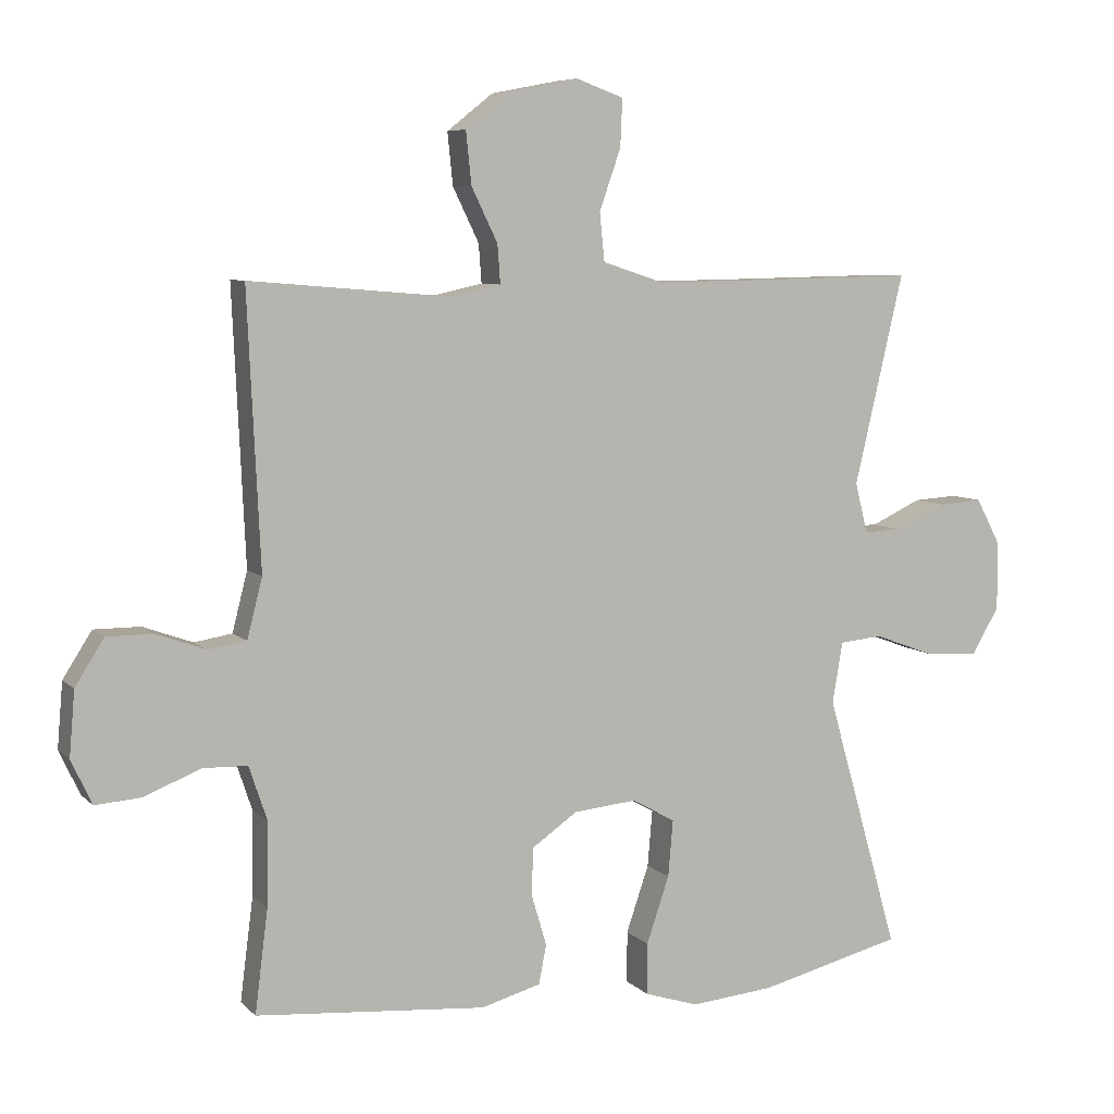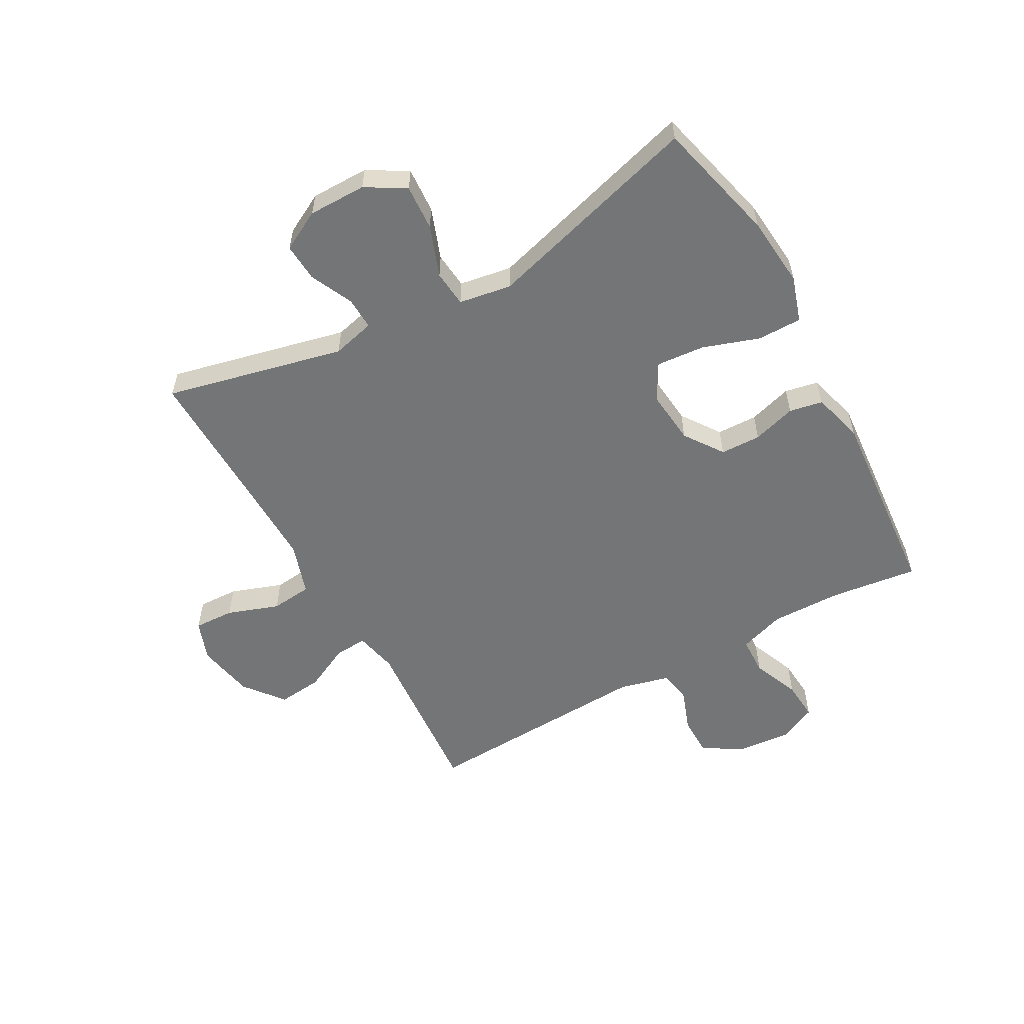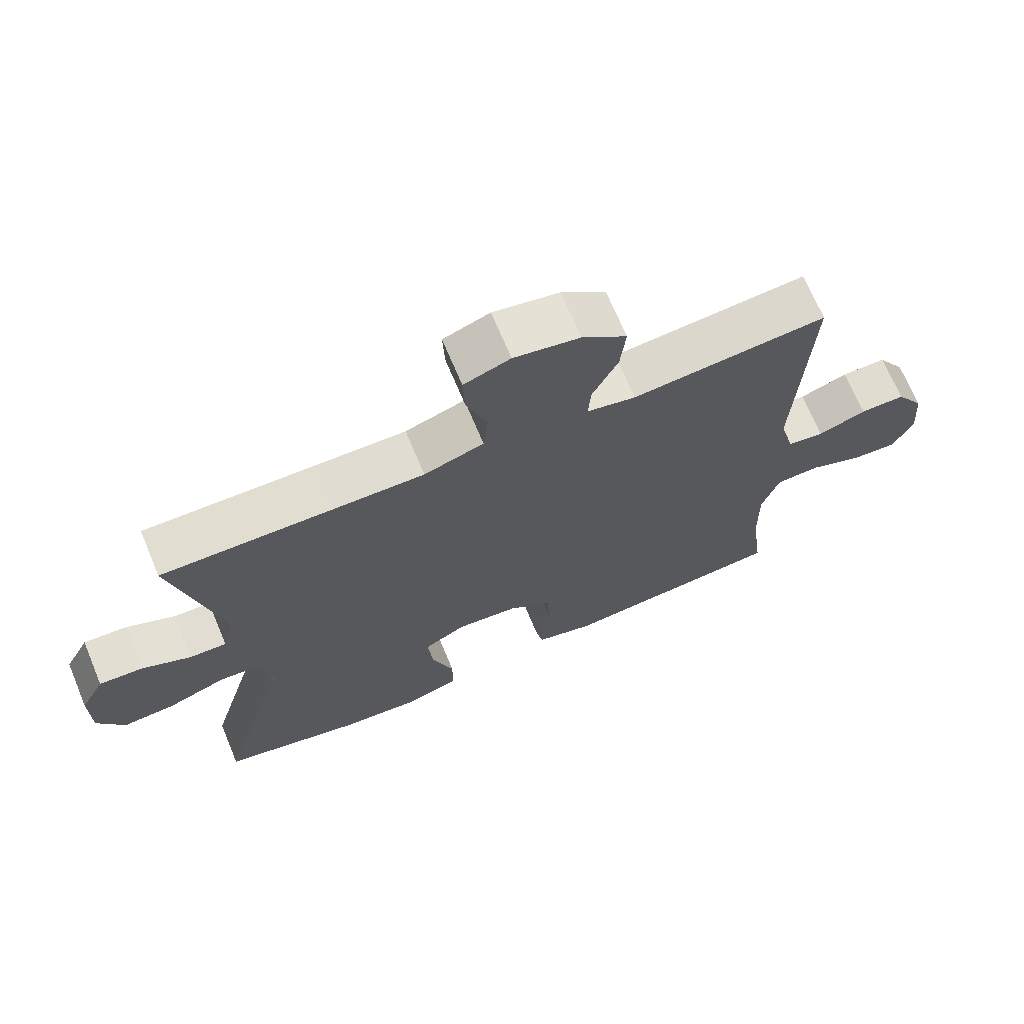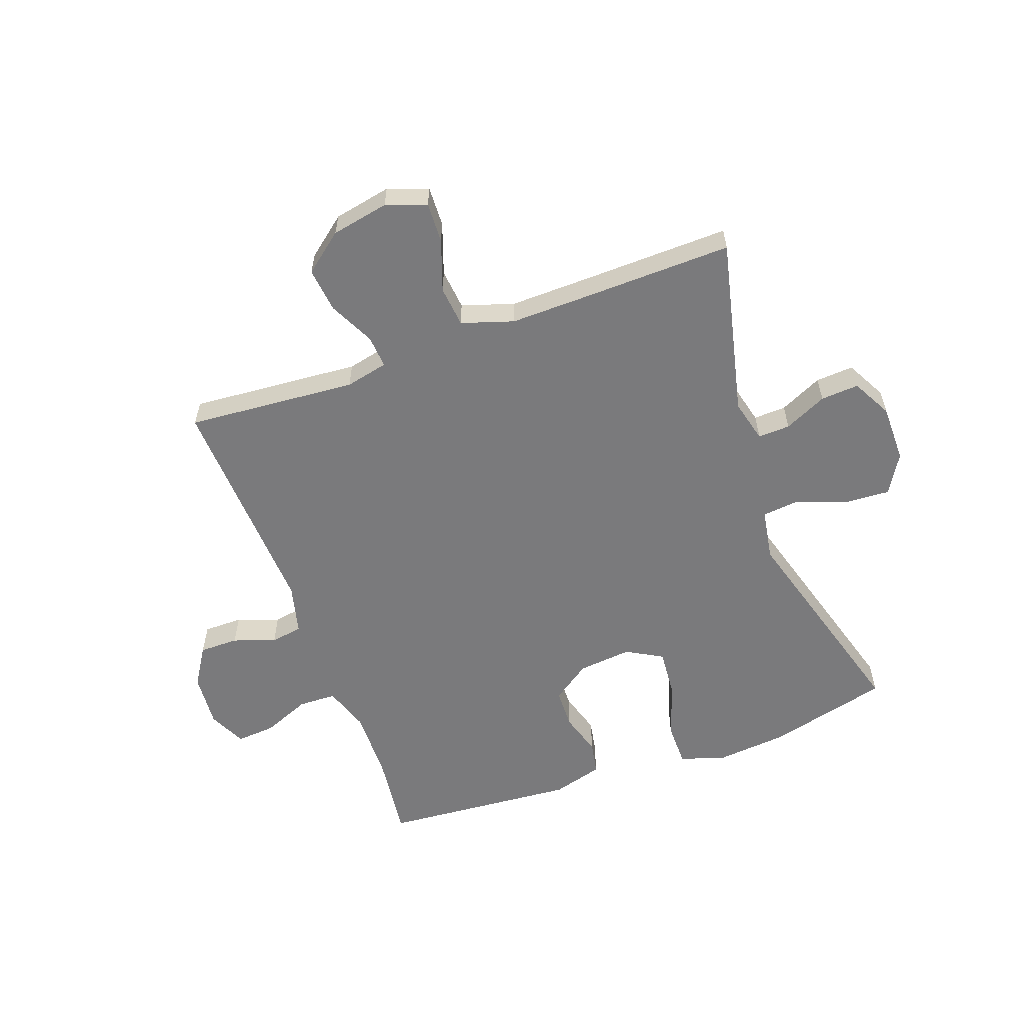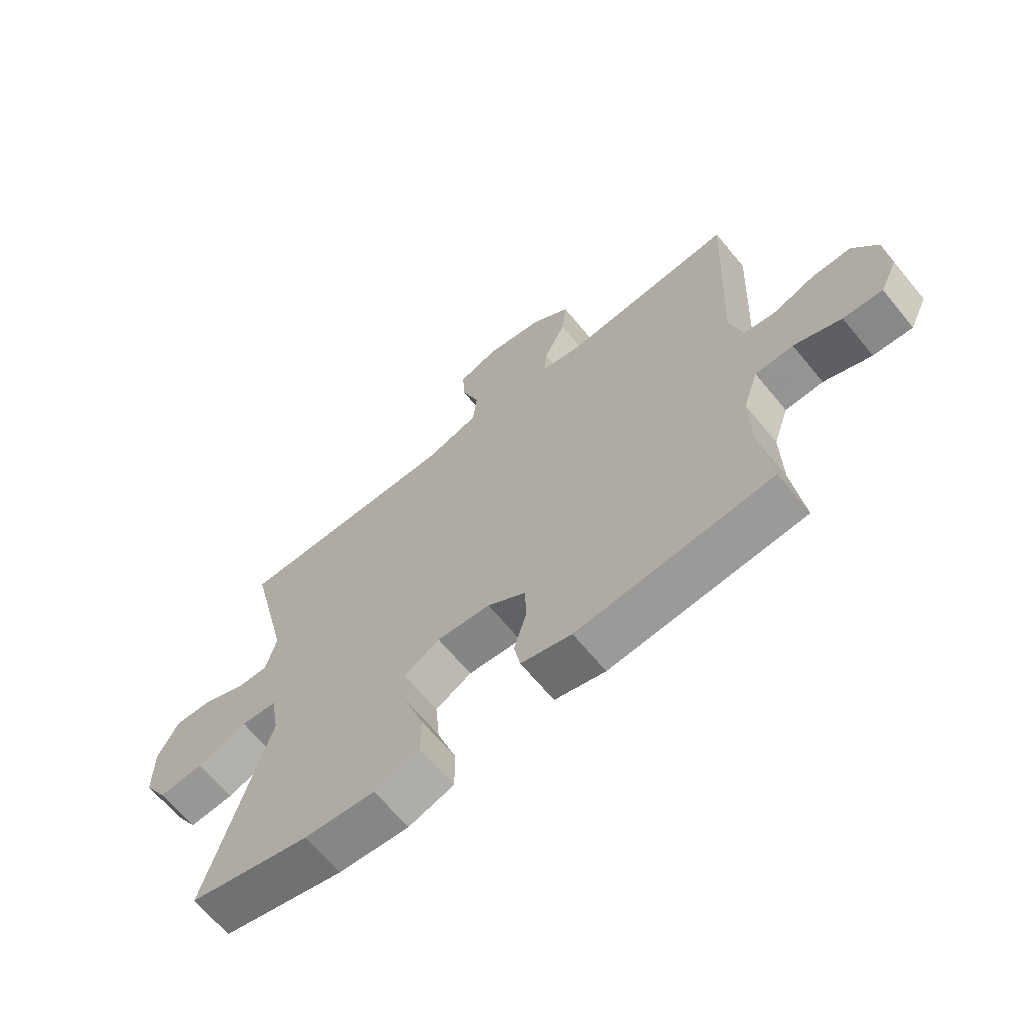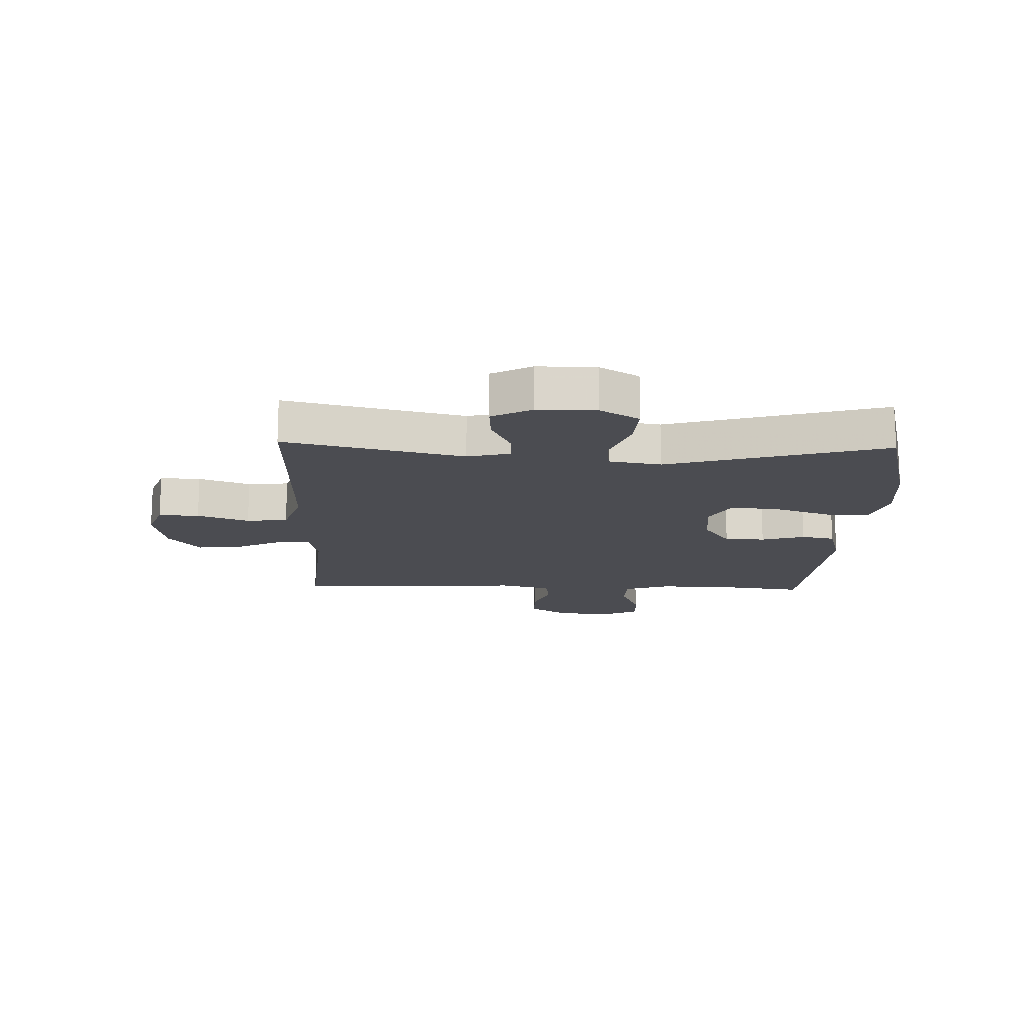
<metadata>
{"format":"obj","ext":"obj","renderer":"f3d","projection":"perspective","resolution":1024,"background":"white","views":[{"elev":7.0,"azim":-23.3,"up":"+Z"},{"elev":-56.4,"azim":119.1,"up":"+Y"},{"elev":69.6,"azim":157.3,"up":"+Z"},{"elev":-58.2,"azim":20.1,"up":"+Y"},{"elev":-66.0,"azim":-140.5,"up":"+Z"},{"elev":-15.5,"azim":88.1,"up":"+Y"}]}
</metadata>
<code>
v -0.5 0.07 -0.5
v -0.481 0.07 -0.351
v -0.479 0.07 -0.23
v -0.505 0.07 -0.152
v -0.57 0.07 -0.15
v -0.651 0.07 -0.183
v -0.718 0.07 -0.188
v -0.748 0.07 -0.124
v -0.74 0.07 -0.03
v -0.698 0.07 0.036
v -0.631 0.07 0.036
v -0.559 0.07 0.01
v -0.504 0.07 0.019
v -0.482 0.07 0.105
v -0.5 0.07 0.5
v -0.209 0.07 0.476
v -0.136 0.07 0.492
v -0.14 0.07 0.548
v -0.178 0.07 0.626
v -0.186 0.07 0.702
v -0.119 0.07 0.755
v -0.021 0.07 0.774
v 0.048 0.07 0.749
v 0.045 0.07 0.68
v 0.014 0.07 0.592
v 0.021 0.07 0.522
v 0.11 0.07 0.493
v 0.245 0.07 0.495
v 0.5 0.07 0.5
v 0.429 0.07 0.196
v 0.447 0.07 0.123
v 0.502 0.07 0.125
v 0.575 0.07 0.159
v 0.64 0.07 0.163
v 0.676 0.07 0.095
v 0.676 0.07 -0.004
v 0.636 0.07 -0.071
v 0.558 0.07 -0.066
v 0.471 0.07 -0.034
v 0.409 0.07 -0.04
v 0.394 0.07 -0.129
v 0.5 0.07 -0.5
v 0.291 0.07 -0.552
v 0.17 0.07 -0.563
v 0.092 0.07 -0.538
v 0.092 0.07 -0.463
v 0.125 0.07 -0.366
v 0.132 0.07 -0.284
v 0.07 0.07 -0.249
v -0.022 0.07 -0.258
v -0.088 0.07 -0.304
v -0.09 0.07 -0.373
v -0.068 0.07 -0.447
v -0.079 0.07 -0.504
v -0.166 0.07 -0.528
v -0.5 0 -0.5
v -0.481 0 -0.351
v -0.479 0 -0.23
v -0.505 0 -0.152
v -0.57 0 -0.15
v -0.651 0 -0.183
v -0.718 0 -0.188
v -0.748 0 -0.124
v -0.74 0 -0.03
v -0.698 0 0.036
v -0.631 0 0.036
v -0.559 0 0.01
v -0.504 0 0.019
v -0.482 0 0.105
v -0.5 0 0.5
v -0.209 0 0.476
v -0.136 0 0.492
v -0.14 0 0.548
v -0.178 0 0.626
v -0.186 0 0.702
v -0.119 0 0.755
v -0.021 0 0.774
v 0.048 0 0.749
v 0.045 0 0.68
v 0.014 0 0.592
v 0.021 0 0.522
v 0.11 0 0.493
v 0.245 0 0.495
v 0.5 0 0.5
v 0.429 0 0.196
v 0.447 0 0.123
v 0.502 0 0.125
v 0.575 0 0.159
v 0.64 0 0.163
v 0.676 0 0.095
v 0.676 0 -0.004
v 0.636 0 -0.071
v 0.558 0 -0.066
v 0.471 0 -0.034
v 0.409 0 -0.04
v 0.394 0 -0.129
v 0.5 0 -0.5
v 0.291 0 -0.552
v 0.17 0 -0.563
v 0.092 0 -0.538
v 0.092 0 -0.463
v 0.125 0 -0.366
v 0.132 0 -0.284
v 0.07 0 -0.249
v -0.022 0 -0.258
v -0.088 0 -0.304
v -0.09 0 -0.373
v -0.068 0 -0.447
v -0.079 0 -0.504
v -0.166 0 -0.528
f 55 1 2
f 54 55 2
f 53 54 2
f 52 53 2
f 51 52 2 3
f 50 51 3 4
f 49 50 4
f 45 46 47
f 44 45 47
f 43 44 47
f 42 43 47
f 41 42 47
f 40 41 47 48
f 37 38 39
f 36 37 39
f 35 36 39
f 34 35 39
f 33 34 39
f 32 33 39
f 31 32 39 40
f 40 48 49
f 31 40 49
f 30 31 49
f 23 24 25
f 22 23 25
f 21 22 25
f 20 21 25
f 19 20 25
f 18 19 25
f 17 18 25 26
f 16 17 26 27
f 14 15 16
f 16 27 28
f 14 16 28
f 13 14 28
f 10 11 12
f 9 10 12
f 8 9 12
f 7 8 12
f 6 7 12
f 5 6 12
f 4 5 12 13
f 29 30 49
f 28 29 49
f 13 28 49
f 4 13 49
f 57 56 110
f 57 110 109
f 57 109 108
f 57 108 107
f 58 57 107 106
f 59 58 106 105
f 59 105 104
f 102 101 100
f 102 100 99
f 102 99 98
f 102 98 97
f 102 97 96
f 103 102 96 95
f 94 93 92
f 94 92 91
f 94 91 90
f 94 90 89
f 94 89 88
f 94 88 87
f 95 94 87 86
f 104 103 95
f 104 95 86
f 104 86 85
f 80 79 78
f 80 78 77
f 80 77 76
f 80 76 75
f 80 75 74
f 80 74 73
f 81 80 73 72
f 82 81 72 71
f 71 70 69
f 83 82 71
f 83 71 69
f 83 69 68
f 67 66 65
f 67 65 64
f 67 64 63
f 67 63 62
f 67 62 61
f 67 61 60
f 68 67 60 59
f 104 85 84
f 104 84 83
f 104 83 68
f 104 68 59
f 1 56 57 2
f 2 57 58 3
f 3 58 59 4
f 4 59 60 5
f 5 60 61 6
f 6 61 62 7
f 7 62 63 8
f 8 63 64 9
f 9 64 65 10
f 10 65 66 11
f 11 66 67 12
f 12 67 68 13
f 13 68 69 14
f 14 69 70 15
f 15 70 71 16
f 16 71 72 17
f 17 72 73 18
f 18 73 74 19
f 19 74 75 20
f 20 75 76 21
f 21 76 77 22
f 22 77 78 23
f 23 78 79 24
f 24 79 80 25
f 25 80 81 26
f 26 81 82 27
f 27 82 83 28
f 28 83 84 29
f 29 84 85 30
f 30 85 86 31
f 31 86 87 32
f 32 87 88 33
f 33 88 89 34
f 34 89 90 35
f 35 90 91 36
f 36 91 92 37
f 37 92 93 38
f 38 93 94 39
f 39 94 95 40
f 40 95 96 41
f 41 96 97 42
f 42 97 98 43
f 43 98 99 44
f 44 99 100 45
f 45 100 101 46
f 46 101 102 47
f 47 102 103 48
f 48 103 104 49
f 49 104 105 50
f 50 105 106 51
f 51 106 107 52
f 52 107 108 53
f 53 108 109 54
f 54 109 110 55
f 55 110 56 1

</code>
